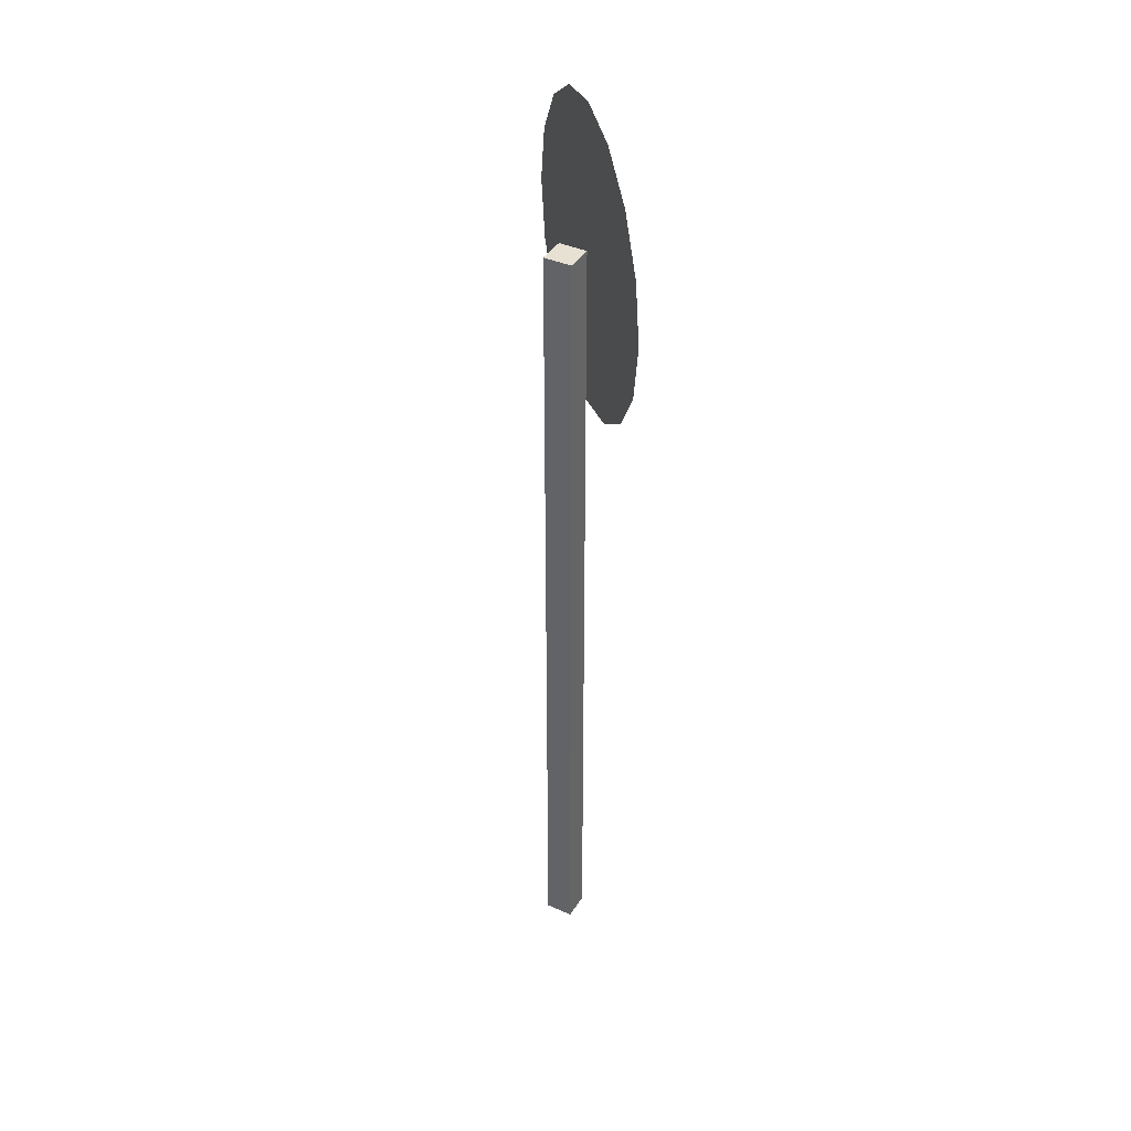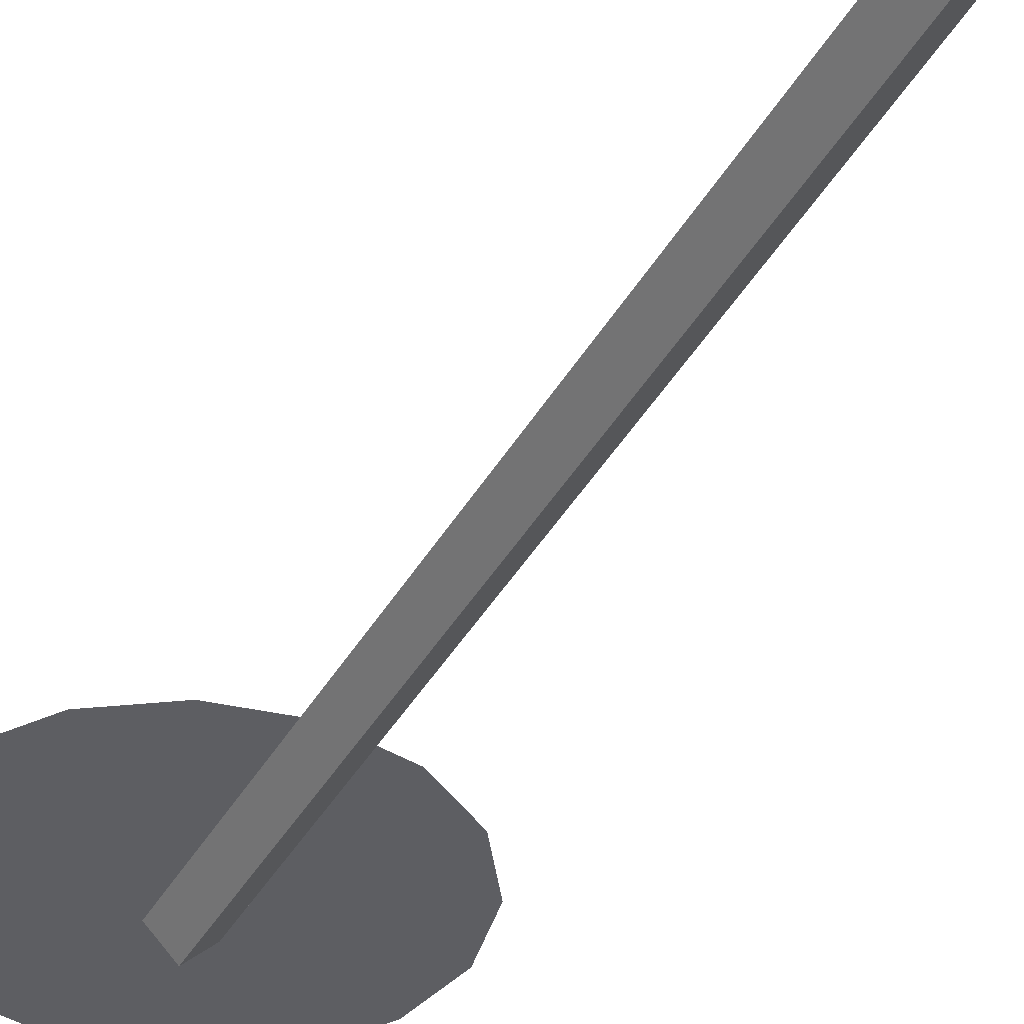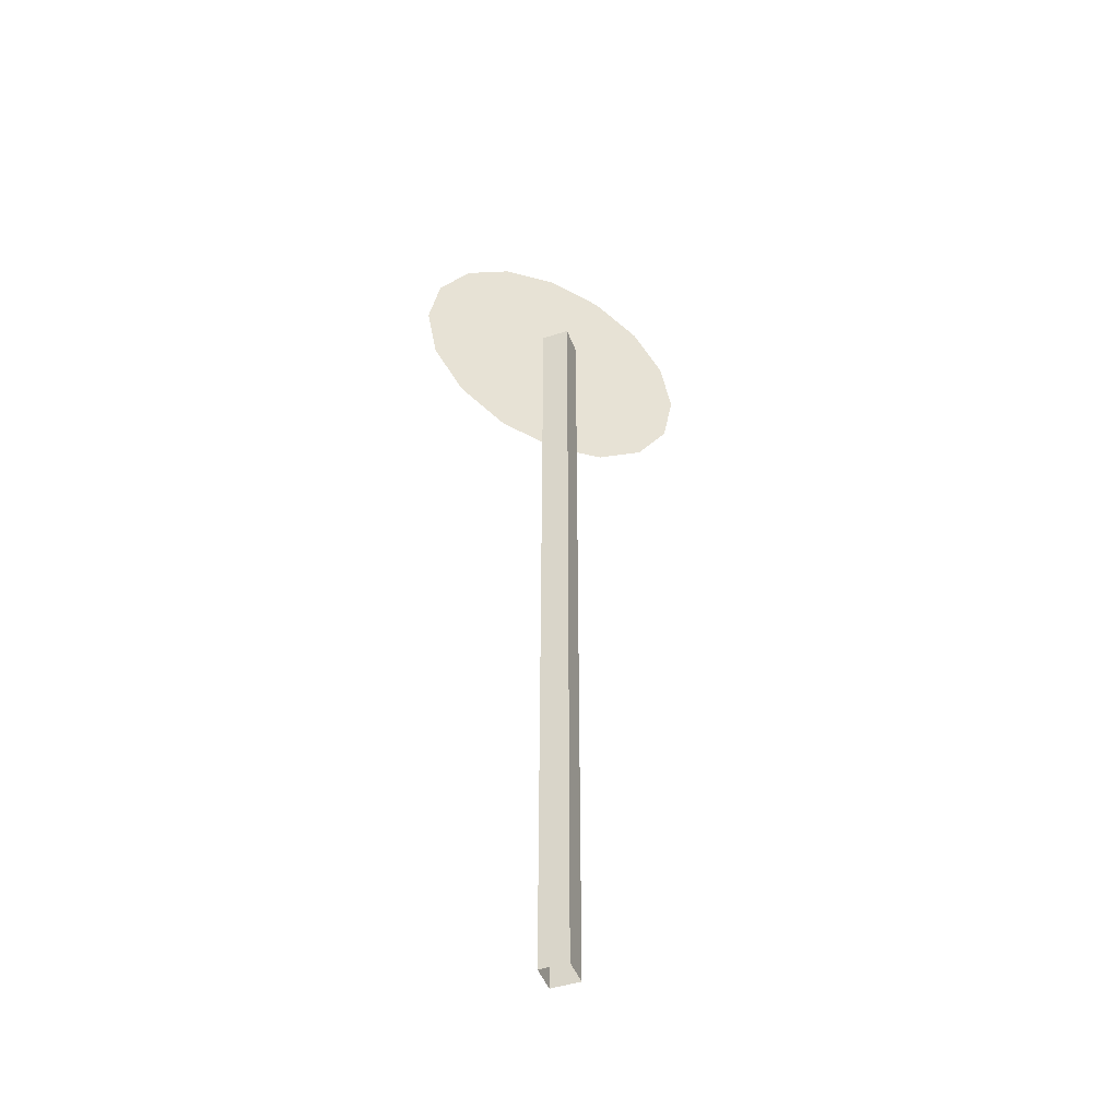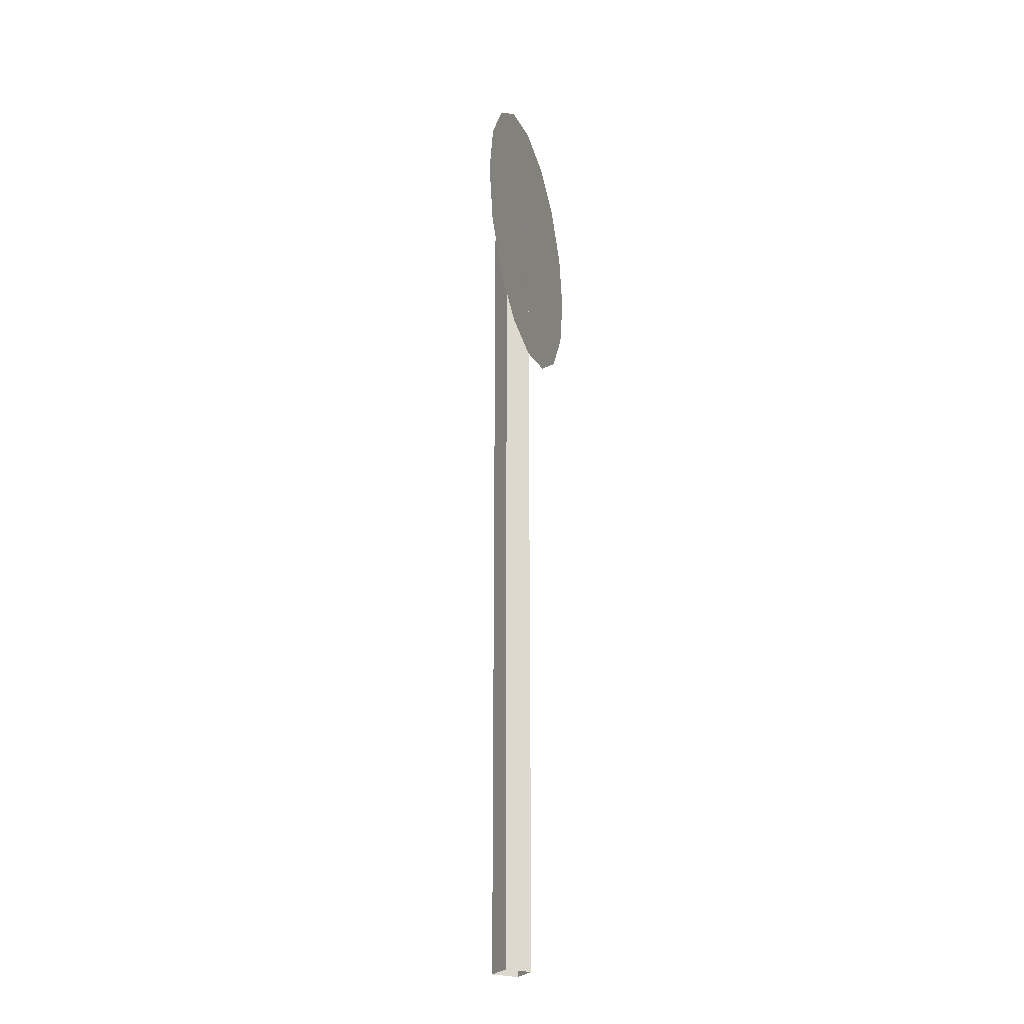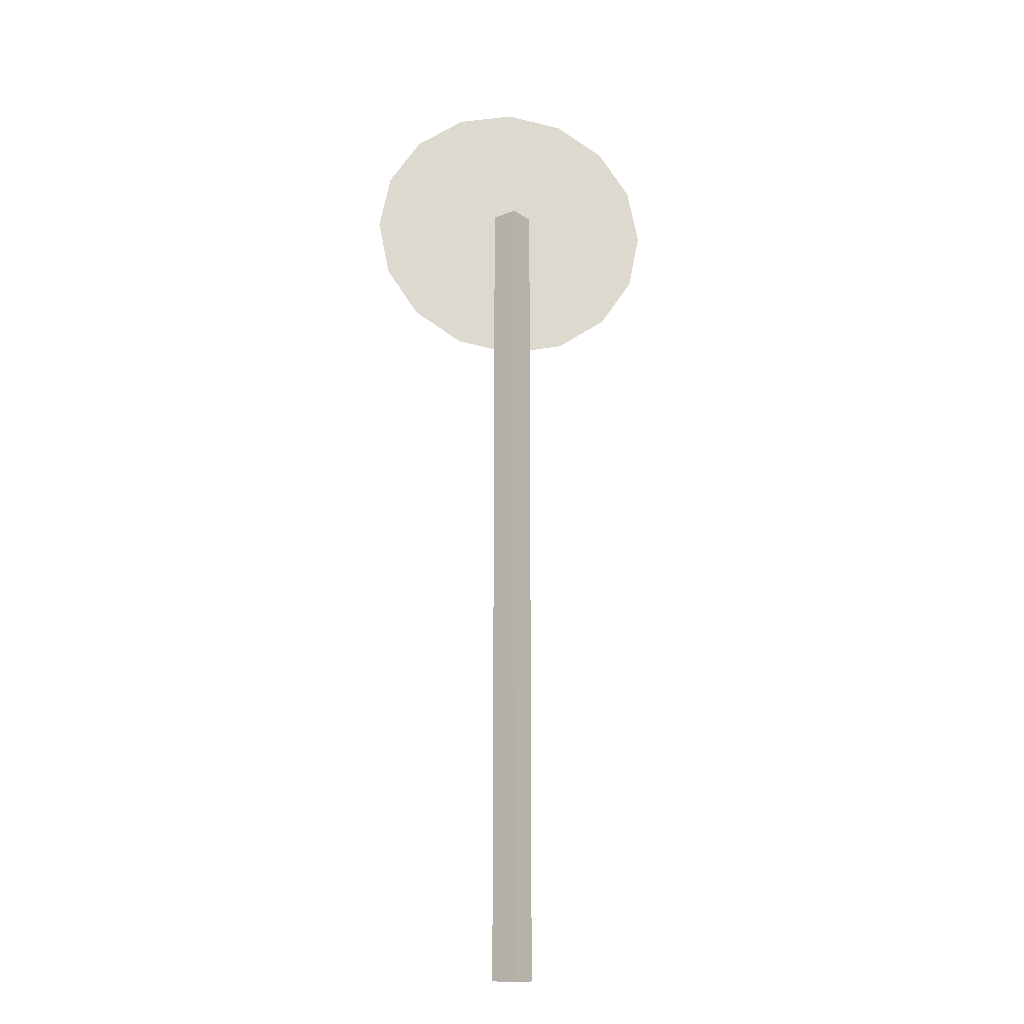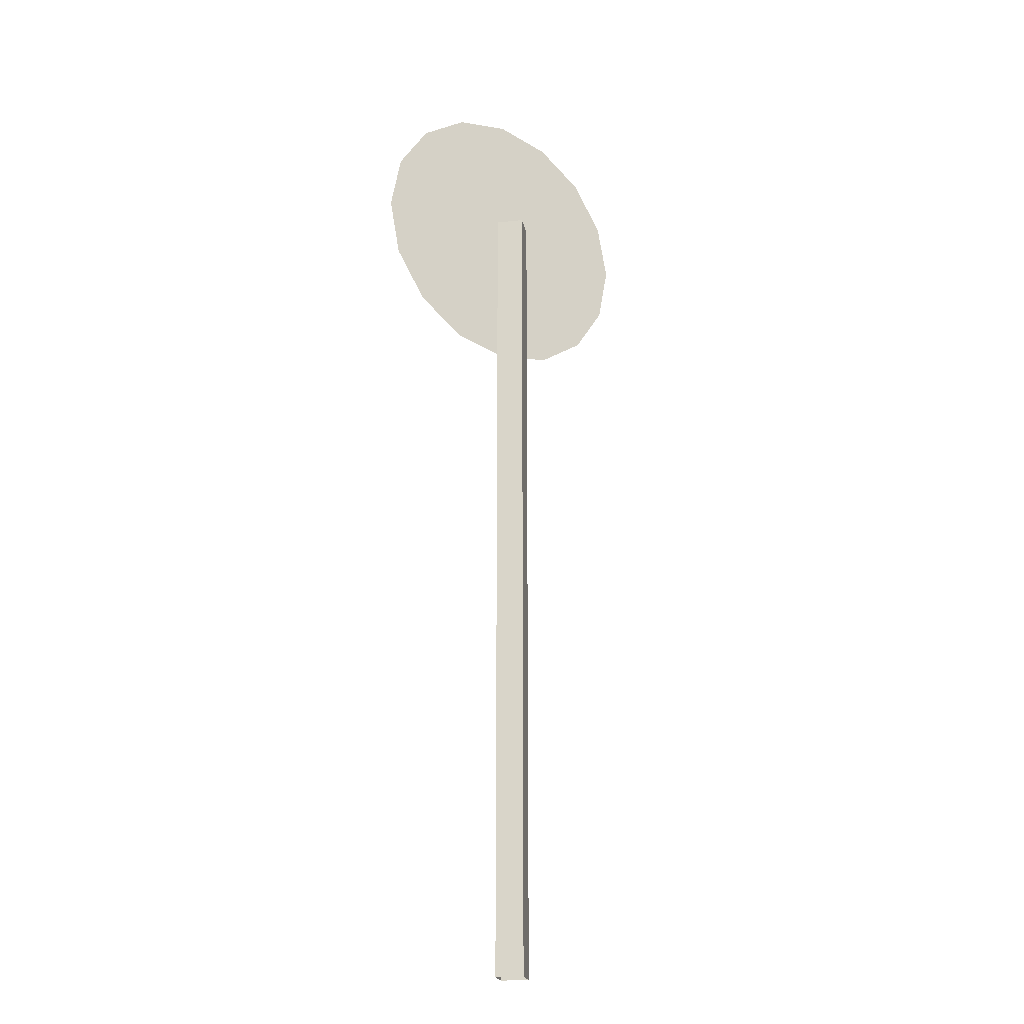
<metadata>
{"format":"obj","ext":"obj","renderer":"f3d","projection":"perspective","resolution":1024,"background":"white","views":[{"elev":39.4,"azim":-106.0,"up":"+Y"},{"elev":-39.3,"azim":-26.6,"up":"+Z"},{"elev":-46.7,"azim":155.1,"up":"+Y"},{"elev":-24.9,"azim":-73.3,"up":"+Y"},{"elev":-17.6,"azim":172.6,"up":"+Y"},{"elev":-21.0,"azim":145.9,"up":"+Y"}]}
</metadata>
<code>
o Cylinder.007
v -0.05947 -0.02896 0.000853
v -0.05947 2.495 0.000853
v 0 2.495 -0.05862
v 0 -0.02896 -0.05862
v 0.05947 2.495 0.000853
v 0.05947 -0.02896 0.000853
v 0 2.495 0.06032
v 0 -0.02896 0.06032
v 0.1714 2.887 0.06032
v 0.3167 2.79 0.06032
v 0.4138 2.645 0.06032
v 0.4479 2.474 0.06032
v 0.4138 2.302 0.06032
v 0.3167 2.157 0.06032
v 0.1714 2.06 0.06032
v 0 2.026 0.06032
v -0.1714 2.06 0.06032
v -0.3167 2.157 0.06032
v -0.4138 2.302 0.06032
v -0.4479 2.474 0.06032
v -0.4138 2.645 0.06032
v -0.3167 2.79 0.06032
v -0.1714 2.887 0.06032
v 0 2.921 0.06032
v 0.1437 2.82 0.06032
v 0 2.849 0.06032
v -0.1437 2.82 0.06032
v -0.2655 2.739 0.06032
v -0.3468 2.617 0.06032
v -0.3754 2.474 0.06032
v -0.3468 2.33 0.06032
v -0.2655 2.208 0.06032
v -0.1437 2.127 0.06032
v 0 2.098 0.06032
v 0.1437 2.127 0.06032
v 0.2655 2.208 0.06032
v 0.3468 2.33 0.06032
v 0.3754 2.474 0.06032
v 0.3468 2.617 0.06032
v 0.2655 2.739 0.06032
v -0.1693 2.519 0.06125
v -0.1687 2.519 0.06125
v -0.1687 2.453 0.06125
v -0.1693 2.453 0.06125
v -0.0753 2.453 0.06211
v -0.0753 2.519 0.06125
v 0.01843 2.328 0.06125
v 0.08307 2.328 0.06125
v 0.08307 2.639 0.06125
v 0.01843 2.639 0.06125
v 0.177 2.328 0.06125
v 0.2417 2.328 0.06125
v 0.2417 2.639 0.06125
v 0.177 2.639 0.06125
v 0.2417 2.706 0.06125
v 0.177 2.706 0.06125
v 0.08307 2.706 0.06125
v 0.01843 2.706 0.06125
v 0.177 2.262 0.06125
v 0.2417 2.262 0.06125
v 0.01843 2.262 0.06125
v 0.08307 2.262 0.06125
v -0.2273 2.519 0.06125
v -0.1687 2.64 0.06125
v -0.2273 2.64 0.06125
v -0.01066 2.519 0.06125
v -0.01066 2.453 0.06211
v -0.07564 2.328 0.06211
v -0.009691 2.328 0.06211
v -0.2273 2.453 0.06125
v -0.07344 2.639 0.06125
v -0.07344 2.707 0.06125
v -0.1687 2.707 0.06125
v -0.2273 2.707 0.06125
v -0.07564 2.262 0.06125
v -0.009691 2.262 0.06125
v -0.1707 2.328 0.06125
v -0.1707 2.262 0.06125
v -0.2276 2.328 0.06125
v -0.2276 2.262 0.06125
v -0.009117 2.639 0.06125
v -0.009117 2.707 0.06125
f 25 26 27 28 29 30 31 32 33 34 35 36 37 38 39 40
f 41 42 43 44 45 46
f 47 48 49 50
f 51 52 53 54
f 54 53 55 56
f 50 49 57 58
f 56 57 49 54
f 52 51 59 60
f 48 47 61 62
f 51 48 62 59
f 63 42 64 65
f 66 46 45 67
f 67 45 68 69
f 43 42 63 70
f 71 72 73 64
f 65 64 73 74
f 69 68 75 76
f 75 68 77 78
f 78 77 79 80
f 70 79 77 43
f 72 71 81 82
f 66 81 71 46
f 1 2 3 4
f 4 3 5 6
f 6 5 7 8
f 8 7 2 1
f 7 5 3 2
f 9 10 11 12 13 14 15 16 17 18 19 20 21 22 23 24
f 26 25 9 24
f 25 40 10 9
f 40 39 11 10
f 39 38 12 11
f 38 37 13 12
f 37 36 14 13
f 36 35 15 14
f 35 34 16 15
f 34 33 17 16
f 33 32 18 17
f 32 31 19 18
f 31 30 20 19
f 30 29 21 20
f 29 28 22 21
f 27 26 24 23
f 28 27 23 22

</code>
